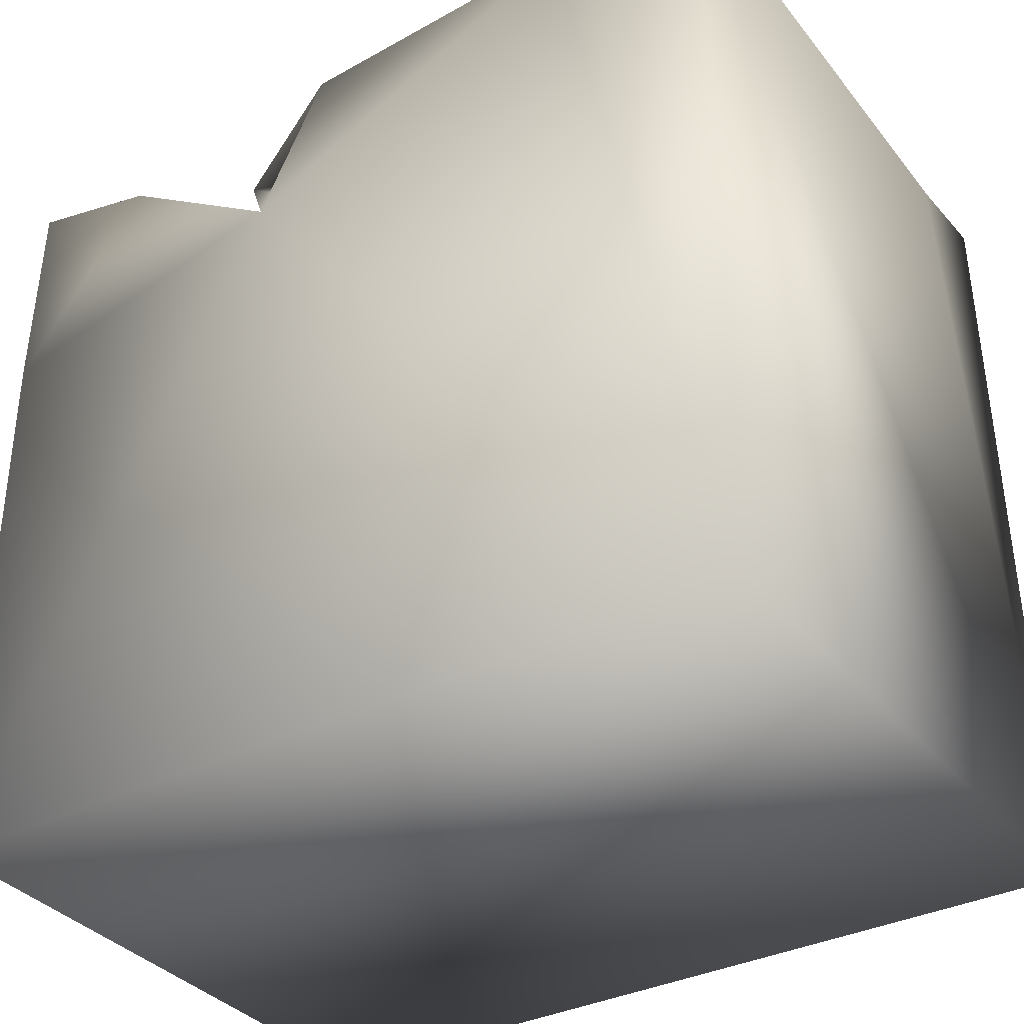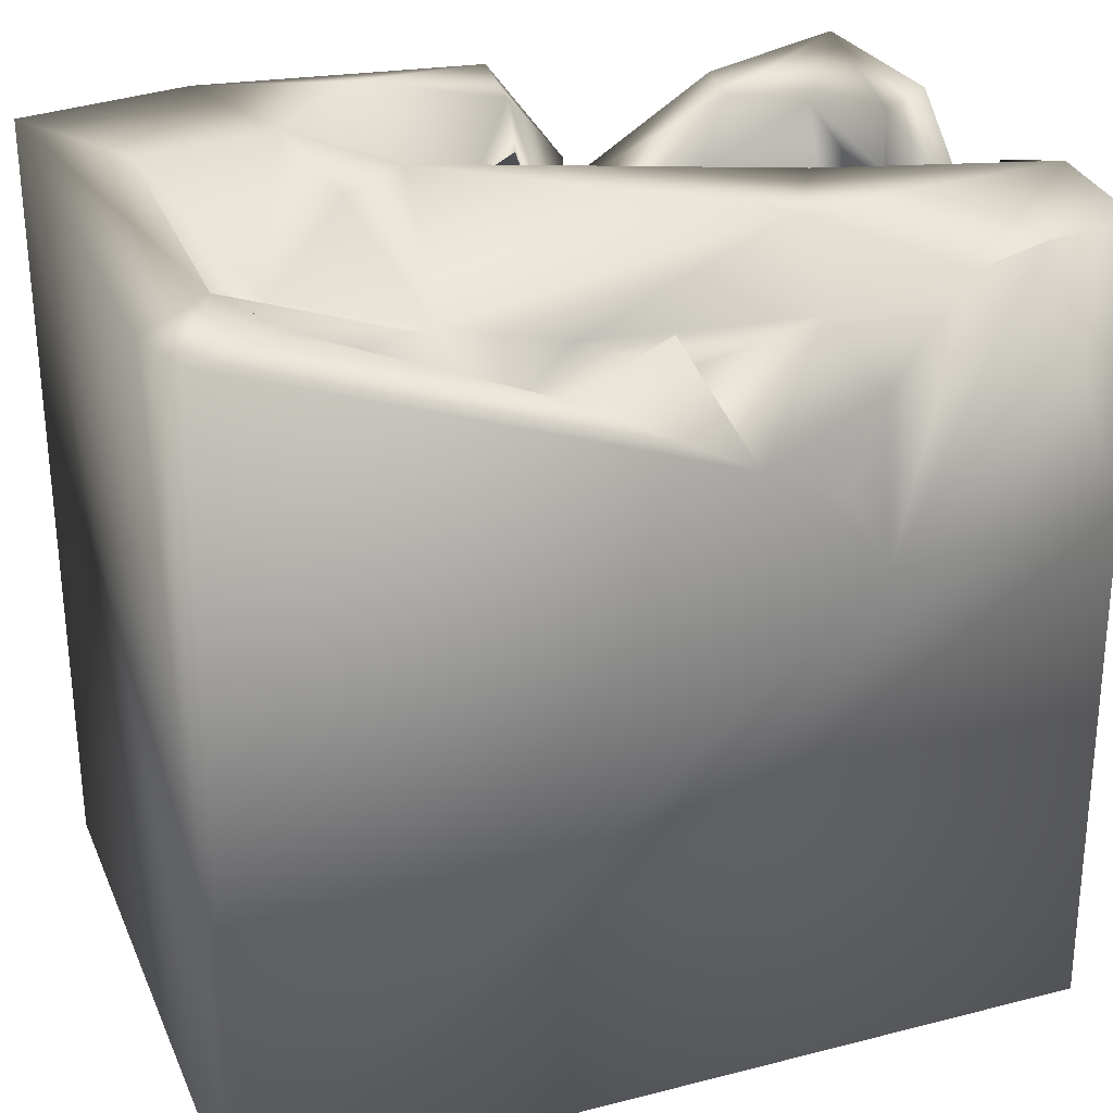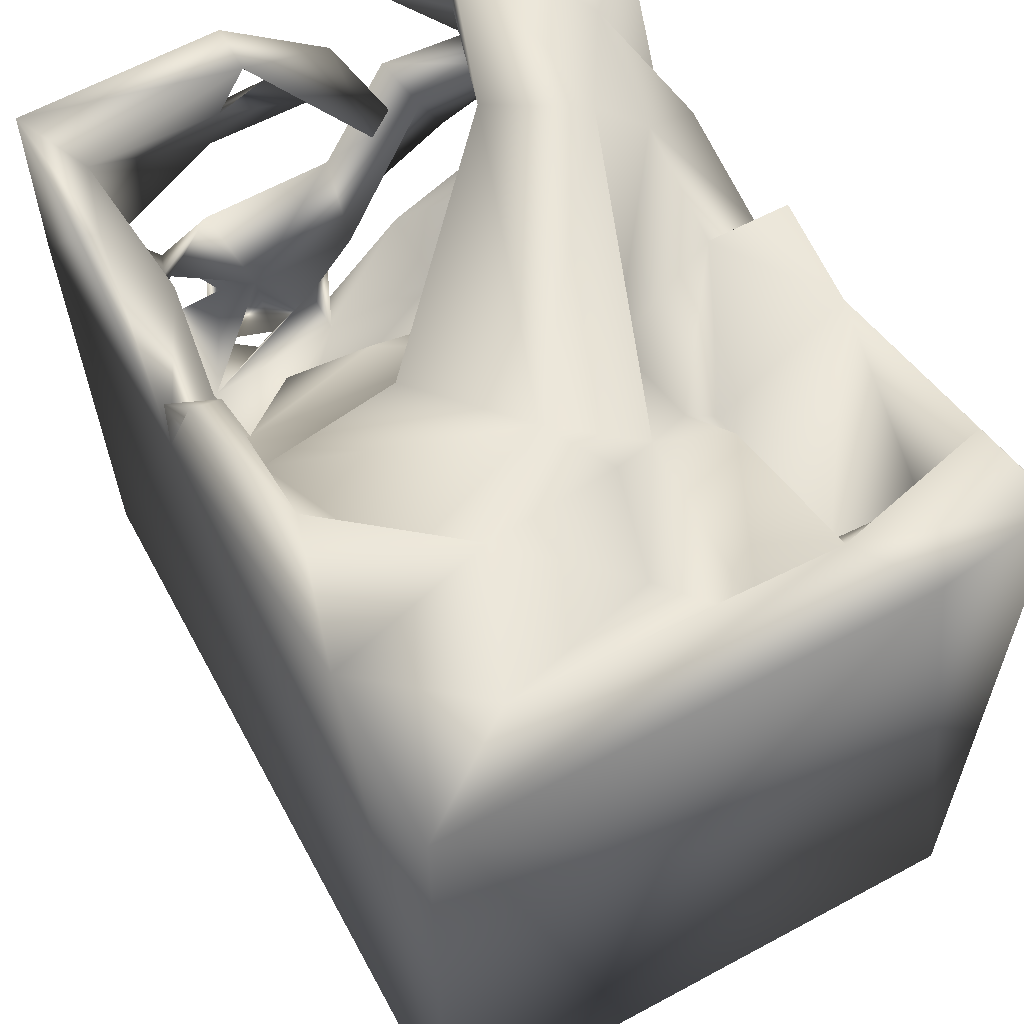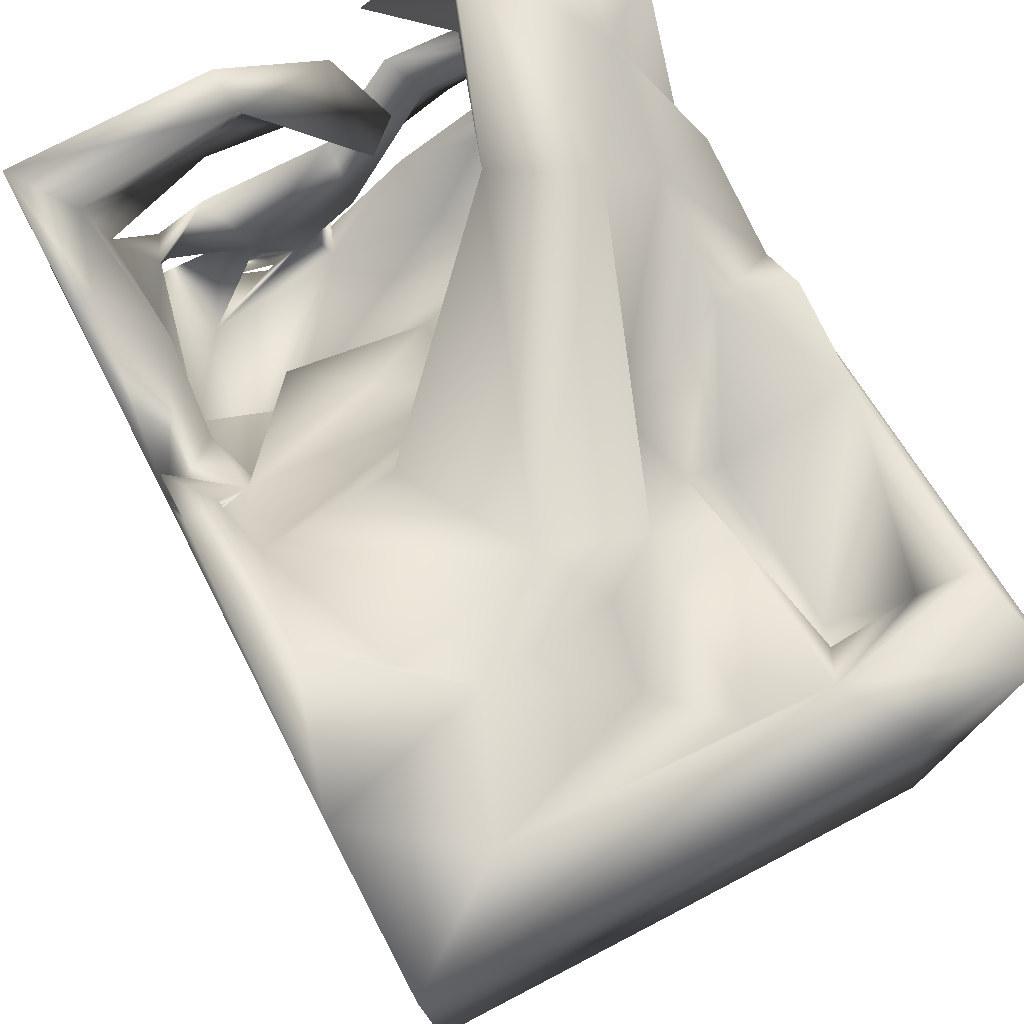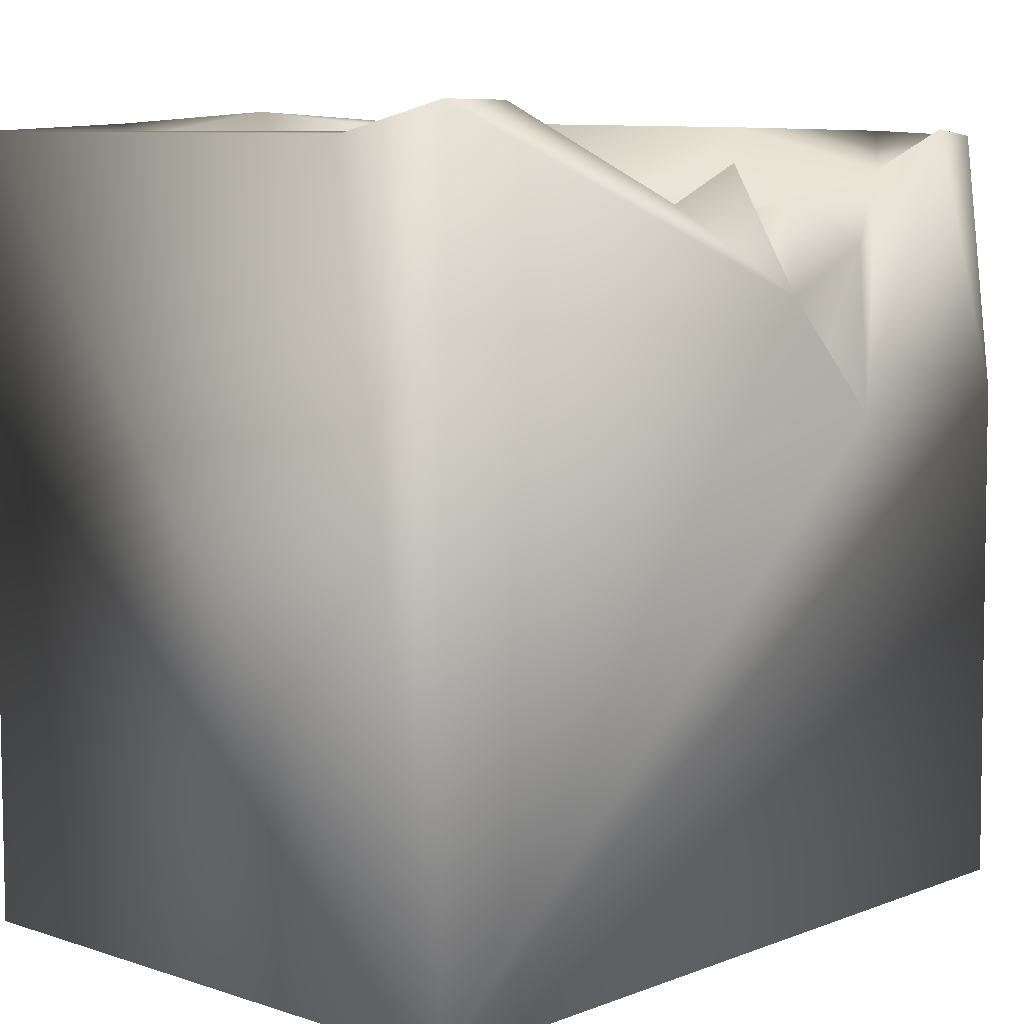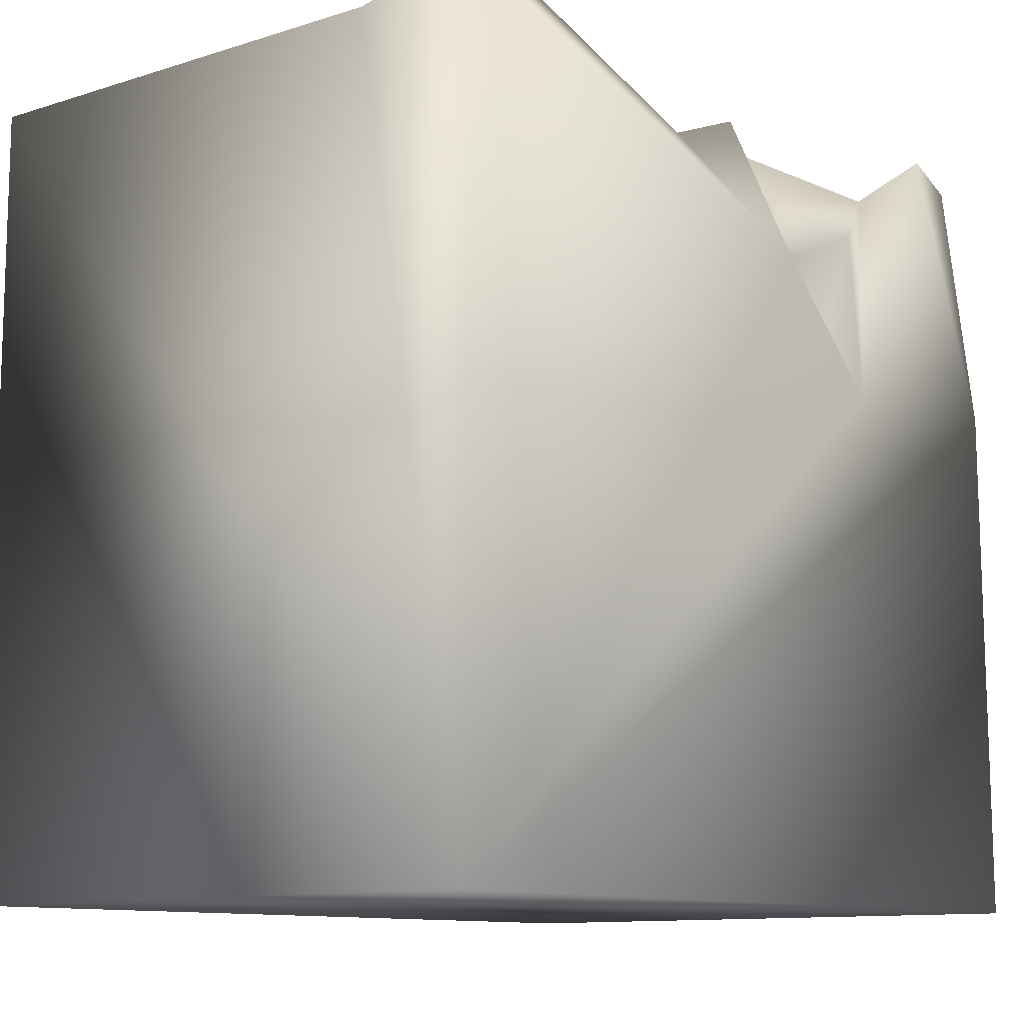
<metadata>
{"format":"obj","ext":"obj","renderer":"f3d","projection":"perspective","resolution":1024,"background":"white","views":[{"elev":-35.2,"azim":33.6,"up":"+Y"},{"elev":28.9,"azim":159.4,"up":"+Y"},{"elev":61.1,"azim":61.2,"up":"+Y"},{"elev":76.2,"azim":62.5,"up":"+Y"},{"elev":6.9,"azim":132.8,"up":"+Y"},{"elev":-10.9,"azim":130.8,"up":"+Y"}]}
</metadata>
<code>
o Liquid_Domain
v -8.428 -9.094 6.131
v 8.445 -9.086 6.211
v -8.451 -9.093 -6.15
v 8.475 -9.087 -6.21
v -2.07 3.754 6.178
v -8.461 -5.237 1.447
v -8.41 -0.2216 -5.219
v -8.422 -1.9 4.838
v -8.301 -3.285 3.272
v -7.908 -4.315 0.4199
v -8.326 -1.874 -1.579
v -8.144 -3.77 1.784
v -4.919 -3.817 4.257
v -7.84 -2.475 0.8345
v -8.299 -0.9848 0.1573
v -7.136 -2.957 -1.881
v -7.56 -4.297 3.534
v -8.396 2.325 6.17
v -7.636 -0.8678 2.164
v -4.499 -2.401 2.876
v -4.93 -1.546 4.906
v -5.178 -2.509 -0.3083
v -8.183 -1.392 2.824
v -7.903 -1.54 -3.343
v -5.149 -0.878 -2.704
v -4.529 0.1286 2.856
v -8.213 1.301 2.836
v -7.435 -0.5281 -0.0728
v -2.622 -0.243 4.359
v -5.832 -0.1383 -4.759
v -7.691 0.5952 3.975
v -7.556 0.9574 4.144
v -8.255 0.6271 3.924
v -8.054 1.612 0.03557
v -3.098 0.1273 -4.657
v -8.313 1.492 -6.163
v -5.365 1.312 5.182
v -4.042 0.4089 -0.0869
v -1.576 3.258 0.08833
v -3.098 3.052 4.877
v -2.24 0.9432 -3.56
v 8.428 6.505 -3.744
v -8.171 1.062 -2.776
v -8.138 1.768 -4.464
v -7.846 2.448 4.885
v -3.812 1.186 -6.173
v -5.612 6.04 6.114
v -2.565 3.189 1.722
v -1.915 3.733 -0.5508
v -7.755 2.6 -2.074
v -7.709 2.628 -4.397
v -1.286 3.596 -6.218
v -4.499 2.534 -4.26
v -3.334 2.346 -5.473
v -8.209 3.812 -1.465
v 5.467 2.301 -3.897
v 8.271 7.048 -6.15
v 5.088 7.013 6.185
v -4.789 4.489 4.738
v 1.941 3.599 -2.689
v 1.773 2.504 -3.677
v 6.62 3.418 -2.933
v -8.186 3.555 -4.9
v -5.184 4.127 -3.09
v 5.997 4.474 -5.22
v -7.452 5.479 5.204
v 8.447 6.781 6.17
v -1.814 3.26 4.7
v -8.387 4.478 2.694
v -7.932 3.99 2.566
v -8.199 4.972 -0.3496
v -6.359 4.177 -0.3139
v -7.127 3.746 -1.062
v -8.307 6.585 6.123
v -1.433 4.107 5.864
v -1.324 4.034 5.864
v -0.9915 6.297 5.35
v -7.465 4.612 0.4148
v -7.935 4.209 -3.092
v -3.57 4.559 -6.087
v -2.419 4.627 6.05
v -0.206 4.844 5.065
v -7.954 4.738 2.253
v 6.675 4.514 -1.367
v 0.4022 4.457 -2.037
v 6.19 5.12 -3.237
v 2.074 5.35 -5.949
v -8.435 6.828 -5.44
v -0.2345 5.547 2.285
v -7.993 5.188 1.092
v 5.339 5.093 0.1632
v 2.768 4.834 -1.425
v 3.632 5.422 -2.646
v -3.041 5.525 -4.723
v -8.43 6.988 -3.09
v -0.5696 4.863 -4.623
v 0.1598 6.129 -5.817
v 2.889 5.067 3.834
v -8.152 5.576 1.648
v -7.119 6.067 -2.581
v -6.374 6.905 -6.077
v -5.768 5.675 5.669
v 2.551 6.989 0.8667
v -7.422 6.448 1.809
v 3.903 6.883 0.06062
v -8.279 6.332 -1.124
v -3.047 6.921 -3.447
v -0.7752 6.795 6.037
v 4.273 7.187 2.809
v -8.254 6.752 1.882
v 6.971 6.626 -2.685
v -4.19 6.878 -1.575
v 6.358 7.097 -5.753
v -5.625 6.071 -5.04
v 2.122 7.013 5.342
v 6.774 6.626 3.845
f 4 1 3
f 2 1 4
f 2 5 1
f 1 6 3
f 3 36 4
f 1 8 6
f 11 7 3
f 8 9 6
f 9 17 6
f 6 17 12
f 6 10 11
f 6 11 3
f 17 13 10
f 17 14 12
f 6 15 10
f 14 17 10
f 12 15 6
f 14 10 15
f 16 11 10
f 1 18 8
f 5 18 1
f 9 19 17
f 13 20 10
f 10 20 16
f 13 17 21
f 9 12 19
f 19 12 14
f 9 15 12
f 22 16 20
f 8 23 9
f 8 17 23
f 11 16 24
f 21 20 13
f 17 19 23
f 3 7 36
f 17 8 21
f 16 22 25
f 11 24 7
f 36 46 4
f 9 27 15
f 15 28 14
f 25 24 16
f 21 29 20
f 23 27 9
f 19 14 28
f 24 25 30
f 32 21 8
f 20 29 26
f 30 25 35
f 7 24 30
f 21 32 37
f 29 21 40
f 33 31 8
f 31 32 8
f 23 33 27
f 33 23 19
f 27 34 15
f 19 34 27
f 34 19 28
f 20 38 22
f 4 46 52
f 2 4 67
f 19 31 33
f 26 38 20
f 38 25 22
f 25 39 35
f 21 37 40
f 41 35 39
f 18 33 8
f 45 37 32
f 32 31 27
f 26 29 68
f 31 19 27
f 28 15 50
f 38 39 25
f 30 35 7
f 7 44 36
f 18 45 33
f 45 32 33
f 32 27 33
f 34 28 50
f 34 43 15
f 50 15 43
f 44 43 63
f 43 44 51
f 44 7 51
f 35 63 7
f 44 63 36
f 29 40 68
f 26 48 38
f 38 48 39
f 39 49 41
f 43 51 50
f 7 63 51
f 35 53 63
f 46 54 52
f 5 2 58
f 4 42 67
f 41 53 35
f 42 4 57
f 4 52 57
f 26 68 48
f 34 55 43
f 41 49 53
f 45 59 37
f 34 50 55
f 55 63 43
f 62 61 60
f 56 61 62
f 87 61 56
f 52 87 57
f 5 58 108
f 45 66 59
f 40 37 59
f 49 64 53
f 79 53 64
f 56 65 87
f 54 46 80
f 47 74 18
f 18 5 47
f 68 40 5
f 18 69 45
f 70 45 69
f 39 48 68
f 51 63 55
f 53 79 63
f 62 65 56
f 76 75 5
f 75 81 5
f 82 76 5
f 82 5 108
f 75 76 68
f 75 68 77
f 5 81 68
f 81 77 68
f 76 82 68
f 45 70 66
f 71 70 69
f 71 78 70
f 72 78 73
f 55 50 51
f 60 61 96
f 54 80 52
f 75 82 81
f 82 75 77
f 5 40 59
f 39 68 82
f 66 70 83
f 69 83 71
f 78 83 70
f 71 73 78
f 85 92 60
f 60 96 85
f 62 60 86
f 63 95 36
f 61 87 96
f 5 102 47
f 82 108 81
f 67 58 2
f 102 5 59
f 18 74 69
f 82 89 39
f 83 90 71
f 83 78 90
f 39 89 49
f 73 71 72
f 84 92 91
f 84 93 92
f 93 60 92
f 86 60 93
f 96 94 85
f 79 95 63
f 96 87 97
f 80 46 114
f 52 97 87
f 66 102 59
f 66 83 104
f 99 83 69
f 90 78 72
f 84 91 116
f 112 64 49
f 93 84 111
f 79 64 100
f 62 86 65
f 36 95 88
f 96 52 94
f 52 80 94
f 96 97 52
f 46 36 101
f 47 102 74
f 98 103 82
f 103 89 82
f 99 104 83
f 90 99 71
f 90 104 99
f 72 104 90
f 105 91 92
f 107 92 85
f 79 106 95
f 111 86 93
f 107 85 94
f 86 111 65
f 46 101 114
f 81 108 77
f 98 82 115
f 69 110 99
f 99 110 71
f 116 111 84
f 104 72 71
f 49 89 112
f 106 79 100
f 112 100 64
f 94 80 114
f 36 88 101
f 102 66 74
f 82 77 115
f 115 109 98
f 98 109 103
f 74 110 69
f 105 109 91
f 104 71 110
f 111 113 65
f 113 87 65
f 87 113 57
f 104 74 66
f 109 116 91
f 112 89 103
f 103 105 92
f 103 92 107
f 100 95 106
f 95 100 112
f 114 88 95
f 107 114 95
f 107 94 114
f 108 58 115
f 115 77 108
f 109 115 58
f 58 116 109
f 67 116 58
f 104 110 74
f 109 105 103
f 67 111 116
f 103 107 112
f 67 42 111
f 107 95 112
f 113 111 57
f 57 111 42
f 114 101 88

</code>
